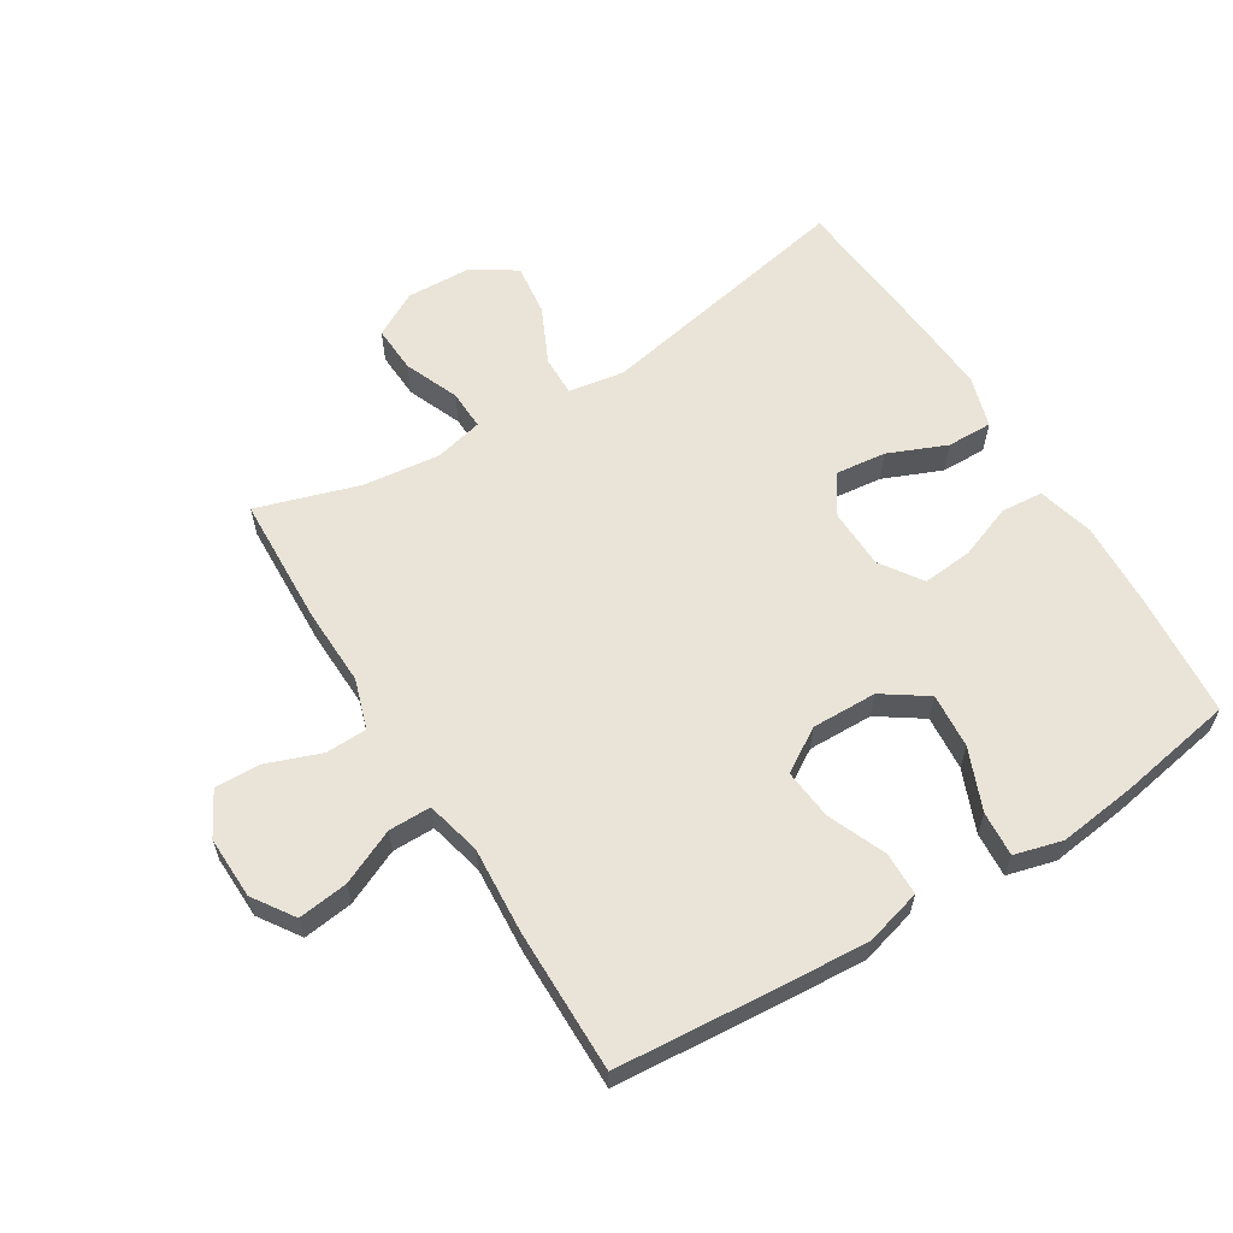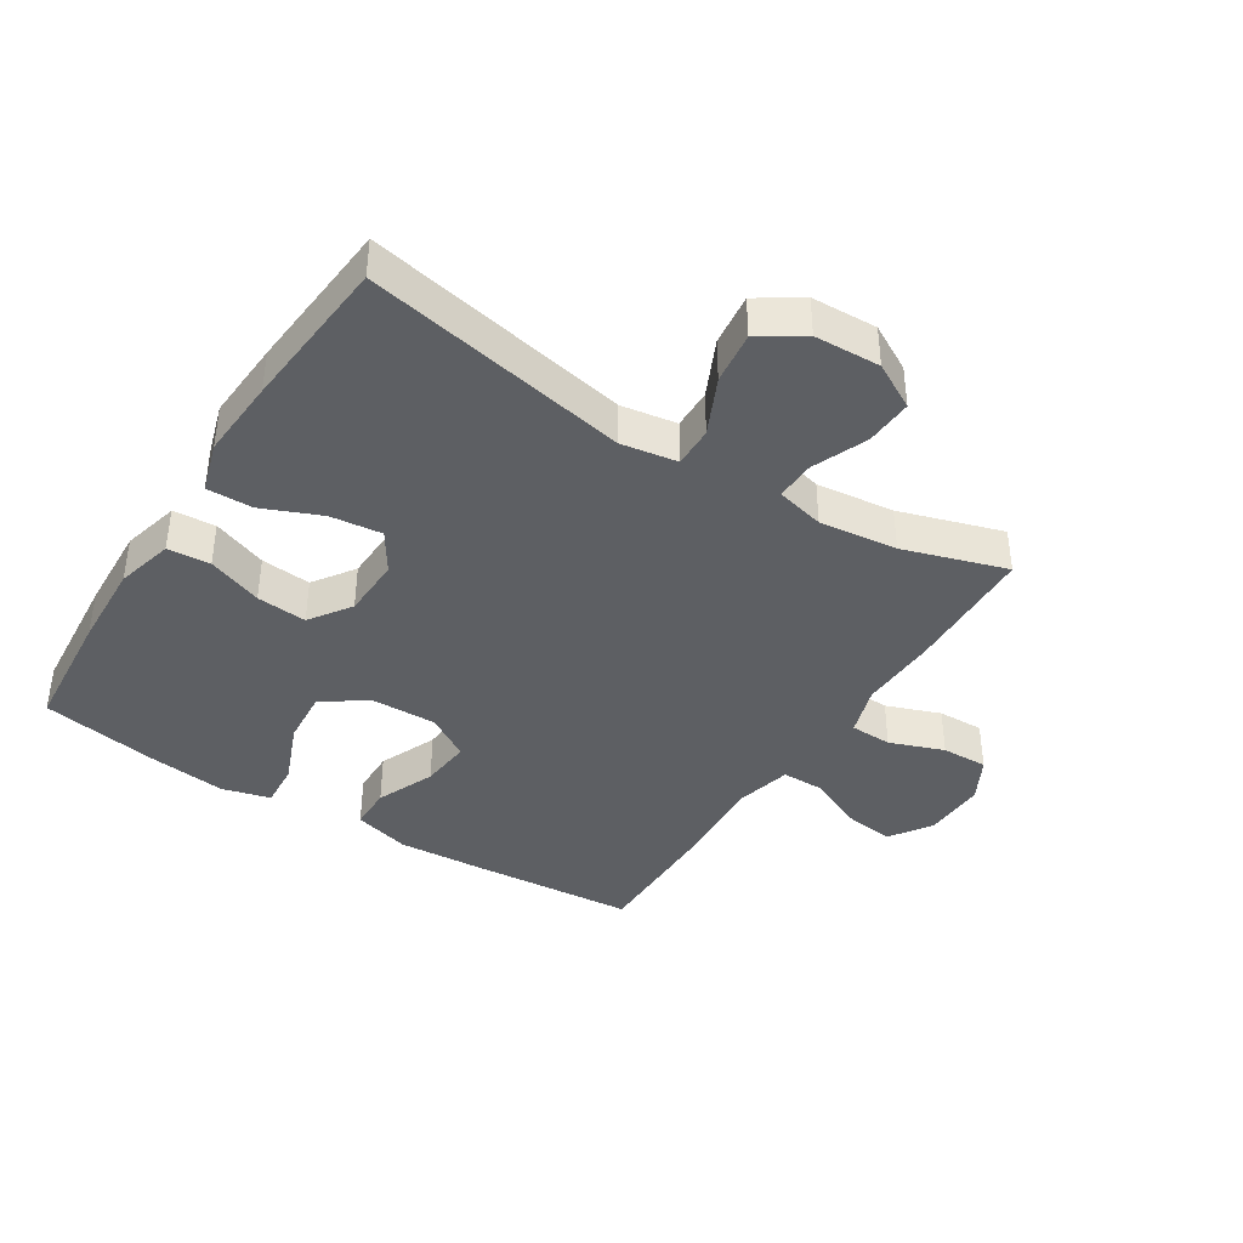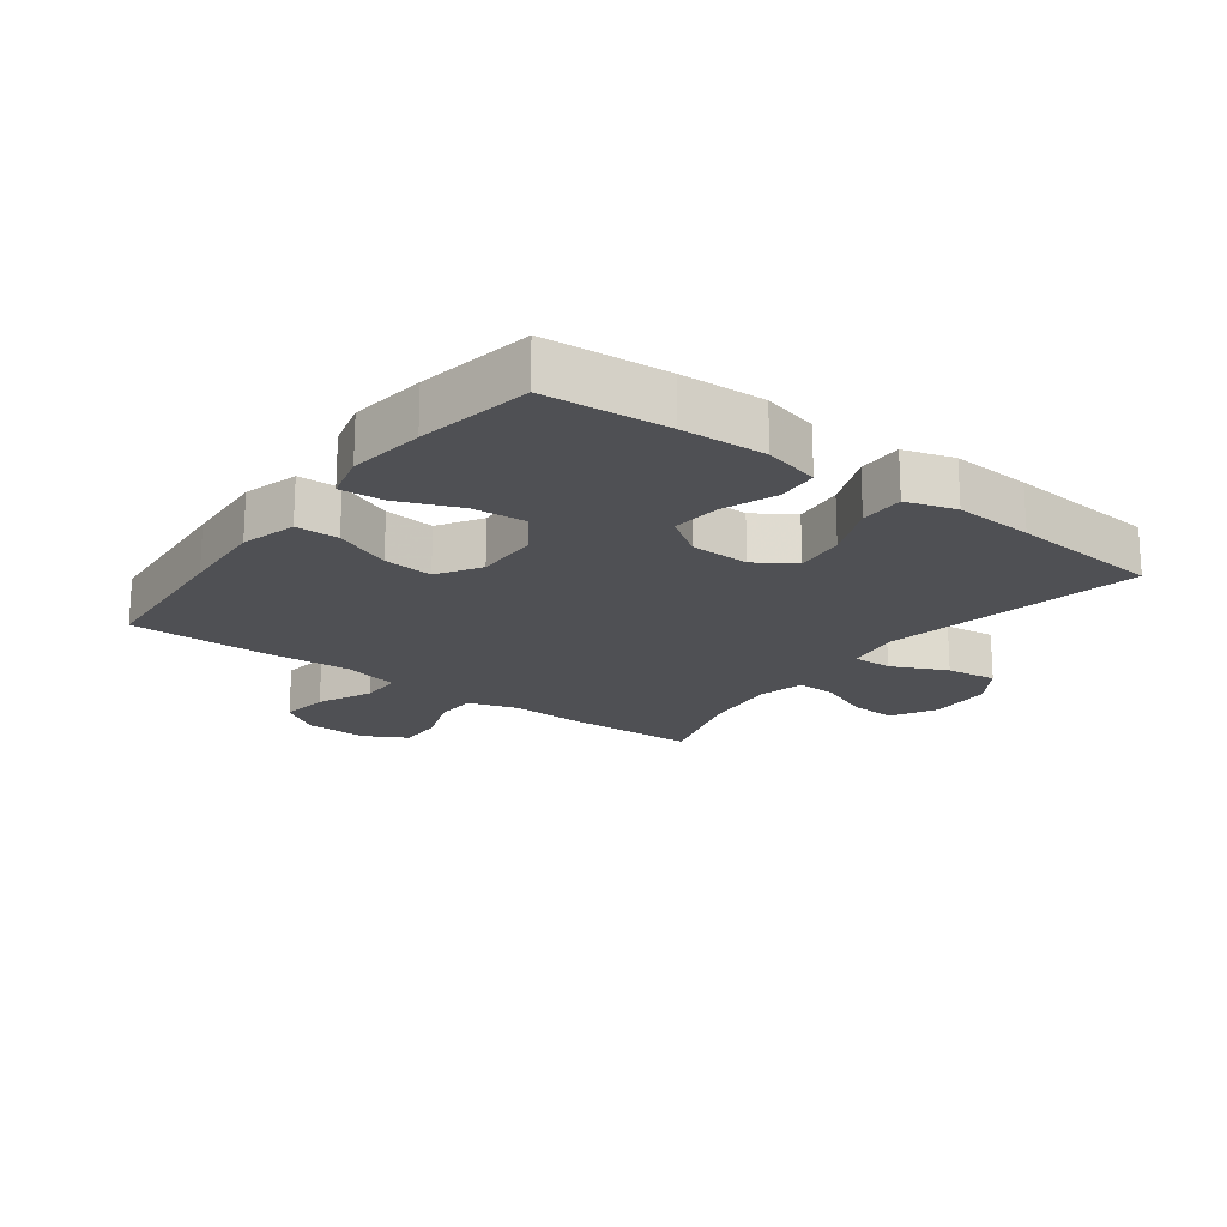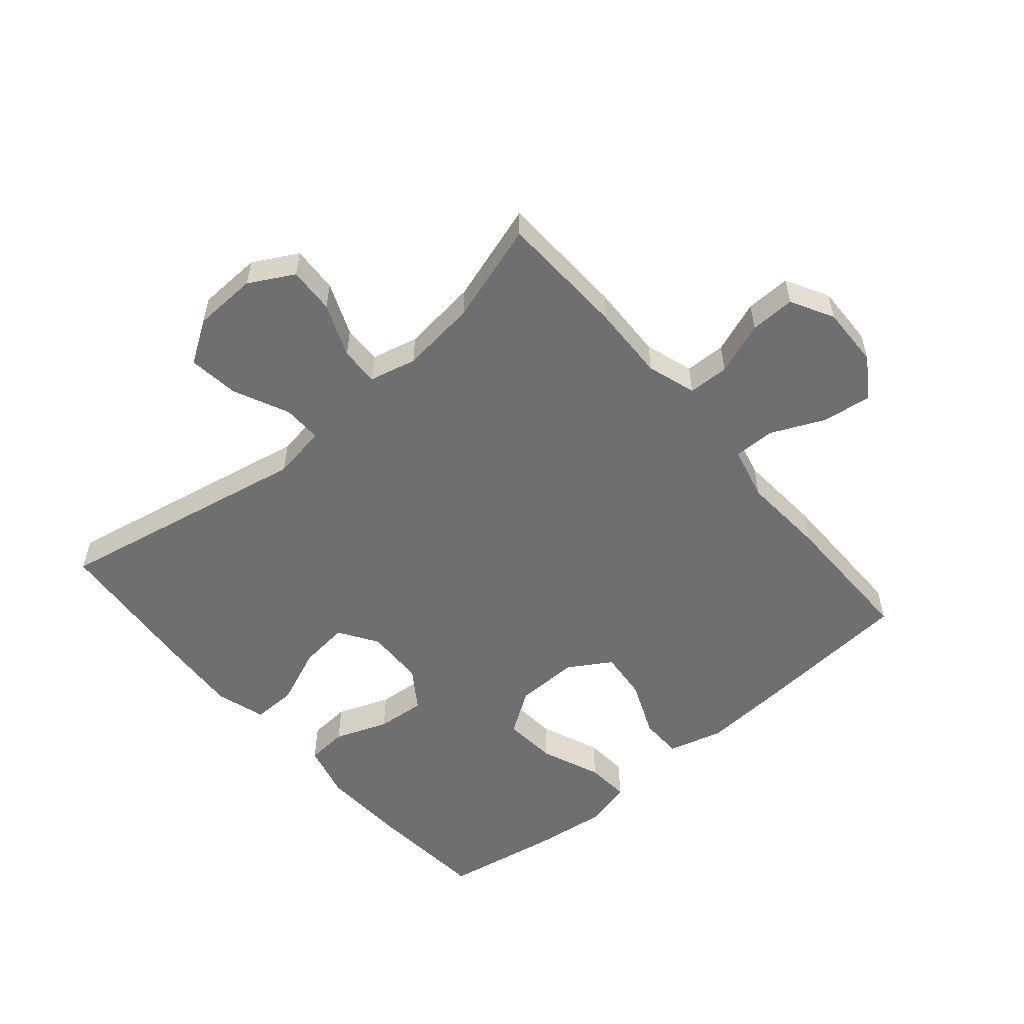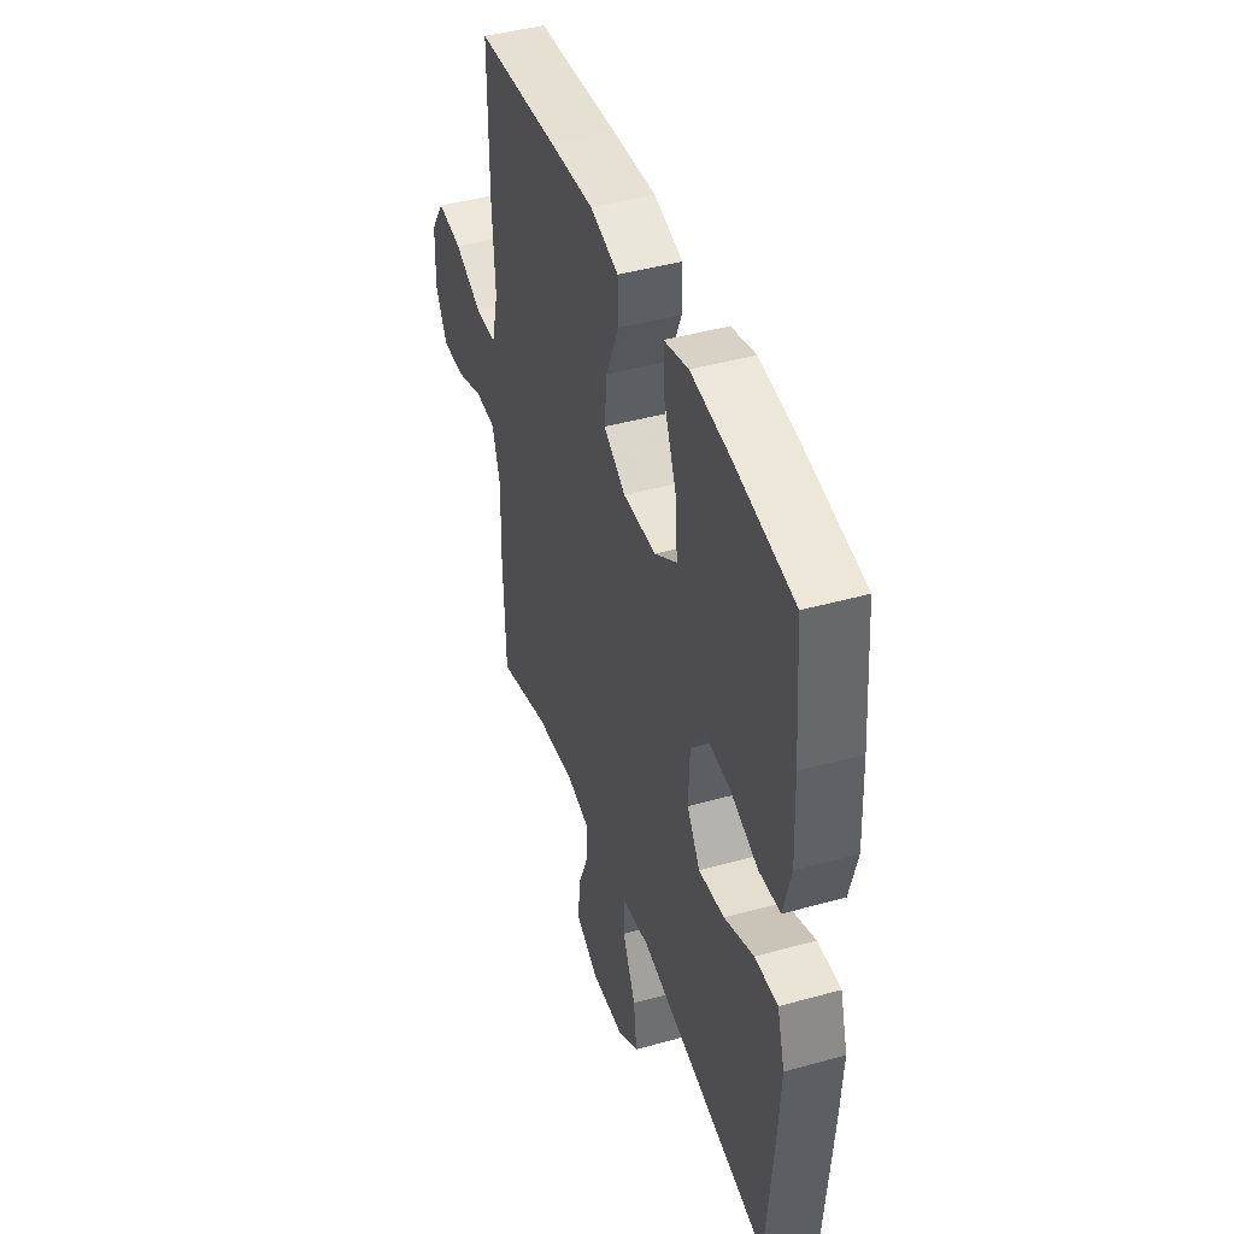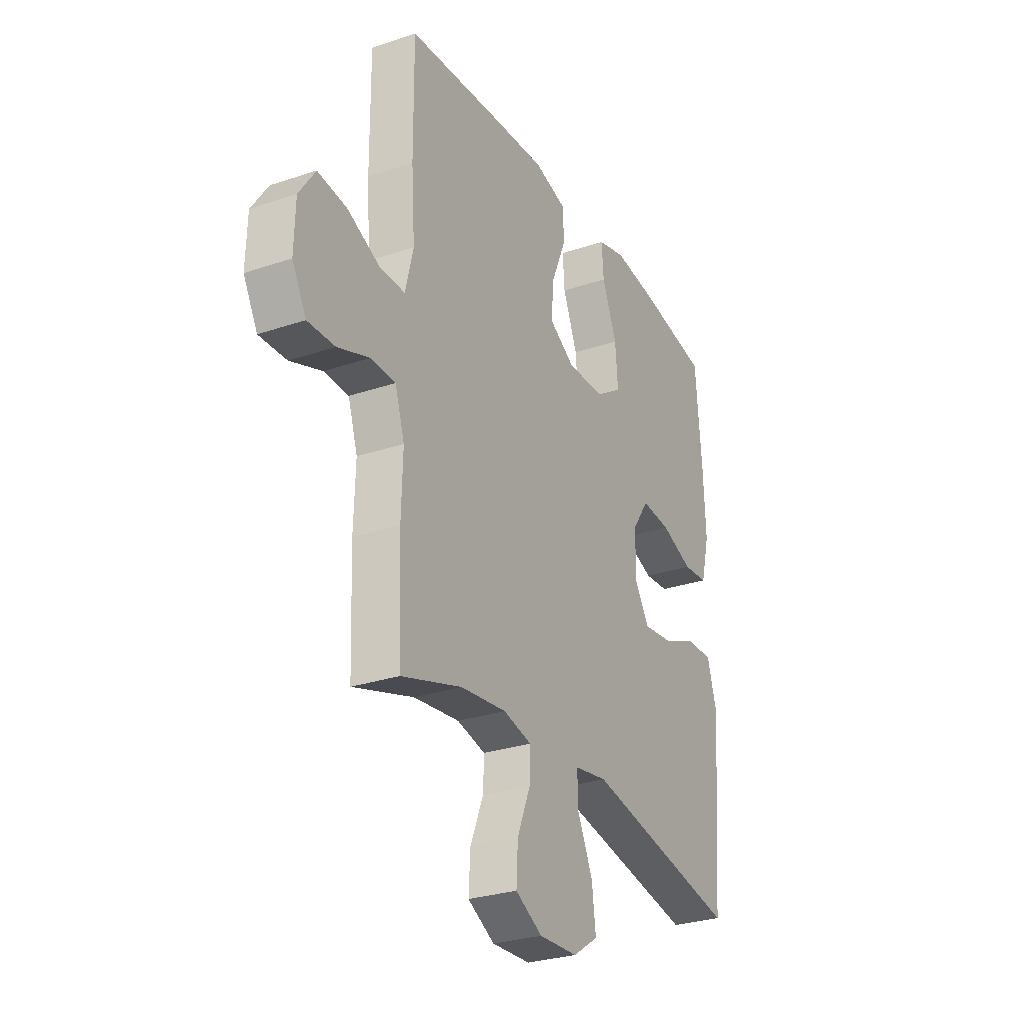
<metadata>
{"format":"obj","ext":"obj","renderer":"f3d","projection":"perspective","resolution":1024,"background":"white","views":[{"elev":60.9,"azim":-31.6,"up":"+Y"},{"elev":-39.9,"azim":147.6,"up":"+Y"},{"elev":-19.1,"azim":53.3,"up":"+Y"},{"elev":-54.6,"azim":-139.5,"up":"+Y"},{"elev":43.4,"azim":71.7,"up":"+Z"},{"elev":-28.5,"azim":-63.0,"up":"+Z"}]}
</metadata>
<code>
v 0.5 0.07 0.5
v 0.516 0.07 0.306
v 0.522 0.07 0.172
v 0.499 0.07 0.083
v 0.433 0.07 0.078
v 0.348 0.07 0.11
v 0.27 0.07 0.117
v 0.226 0.07 0.053
v 0.223 0.07 -0.041
v 0.263 0.07 -0.103
v 0.343 0.07 -0.094
v 0.434 0.07 -0.056
v 0.505 0.07 -0.055
v 0.529 0.07 -0.134
v 0.521 0.07 -0.259
v 0.5 0.07 -0.5
v 0.09 0.07 -0.42
v 0.003 0.07 -0.434
v 0.004 0.07 -0.497
v 0.045 0.07 -0.585
v 0.055 0.07 -0.666
v -0.012 0.07 -0.71
v -0.114 0.07 -0.714
v -0.185 0.07 -0.675
v -0.181 0.07 -0.601
v -0.146 0.07 -0.516
v -0.144 0.07 -0.454
v -0.219 0.07 -0.436
v -0.34 0.07 -0.45
v -0.5 0.07 -0.5
v -0.508 0.07 -0.295
v -0.504 0.07 -0.174
v -0.529 0.07 -0.096
v -0.594 0.07 -0.094
v -0.678 0.07 -0.125
v -0.75 0.07 -0.127
v -0.787 0.07 -0.059
v -0.784 0.07 0.039
v -0.741 0.07 0.103
v -0.663 0.07 0.093
v -0.577 0.07 0.054
v -0.511 0.07 0.054
v -0.49 0.07 0.14
v -0.499 0.07 0.275
v -0.5 0.07 0.5
v -0.246 0.07 0.52
v -0.109 0.07 0.529
v -0.021 0.07 0.505
v -0.02 0.07 0.437
v -0.058 0.07 0.347
v -0.066 0.07 0.268
v 0.002 0.07 0.226
v 0.104 0.07 0.228
v 0.173 0.07 0.275
v 0.166 0.07 0.361
v 0.127 0.07 0.457
v 0.122 0.07 0.527
v 0.197 0.07 0.547
v 0.318 0.07 0.532
v 0.5 0 0.5
v 0.516 0 0.306
v 0.522 0 0.172
v 0.499 0 0.083
v 0.433 0 0.078
v 0.348 0 0.11
v 0.27 0 0.117
v 0.226 0 0.053
v 0.223 0 -0.041
v 0.263 0 -0.103
v 0.343 0 -0.094
v 0.434 0 -0.056
v 0.505 0 -0.055
v 0.529 0 -0.134
v 0.521 0 -0.259
v 0.5 0 -0.5
v 0.09 0 -0.42
v 0.003 0 -0.434
v 0.004 0 -0.497
v 0.045 0 -0.585
v 0.055 0 -0.666
v -0.012 0 -0.71
v -0.114 0 -0.714
v -0.185 0 -0.675
v -0.181 0 -0.601
v -0.146 0 -0.516
v -0.144 0 -0.454
v -0.219 0 -0.436
v -0.34 0 -0.45
v -0.5 0 -0.5
v -0.508 0 -0.295
v -0.504 0 -0.174
v -0.529 0 -0.096
v -0.594 0 -0.094
v -0.678 0 -0.125
v -0.75 0 -0.127
v -0.787 0 -0.059
v -0.784 0 0.039
v -0.741 0 0.103
v -0.663 0 0.093
v -0.577 0 0.054
v -0.511 0 0.054
v -0.49 0 0.14
v -0.499 0 0.275
v -0.5 0 0.5
v -0.246 0 0.52
v -0.109 0 0.529
v -0.021 0 0.505
v -0.02 0 0.437
v -0.058 0 0.347
v -0.066 0 0.268
v 0.002 0 0.226
v 0.104 0 0.228
v 0.173 0 0.275
v 0.166 0 0.361
v 0.127 0 0.457
v 0.122 0 0.527
v 0.197 0 0.547
v 0.318 0 0.532
f 4 5 6
f 3 4 6
f 2 3 6
f 1 2 6
f 59 1 6
f 58 59 6
f 57 58 6
f 56 57 6
f 55 56 6
f 54 55 6 7
f 53 54 7 8
f 52 53 8 9
f 51 52 9 10
f 48 49 50
f 47 48 50
f 46 47 50
f 45 46 50
f 44 45 50
f 43 44 50
f 42 43 50 51
f 39 40 41
f 38 39 41
f 37 38 41
f 36 37 41
f 35 36 41
f 34 35 41
f 33 34 41 42
f 42 51 10
f 33 42 10
f 32 33 10
f 31 32 10
f 30 31 10
f 29 30 10
f 24 25 26
f 23 24 26
f 22 23 26
f 21 22 26
f 20 21 26
f 19 20 26
f 18 19 26 27
f 17 18 27 28
f 15 16 17
f 14 15 17
f 13 14 17
f 12 13 17
f 11 12 17
f 28 29 10 11
f 11 17 28
f 65 64 63
f 65 63 62
f 65 62 61
f 65 61 60
f 65 60 118
f 65 118 117
f 65 117 116
f 65 116 115
f 65 115 114
f 66 65 114 113
f 67 66 113 112
f 68 67 112 111
f 69 68 111 110
f 109 108 107
f 109 107 106
f 109 106 105
f 109 105 104
f 109 104 103
f 109 103 102
f 110 109 102 101
f 100 99 98
f 100 98 97
f 100 97 96
f 100 96 95
f 100 95 94
f 100 94 93
f 101 100 93 92
f 69 110 101
f 69 101 92
f 69 92 91
f 69 91 90
f 69 90 89
f 69 89 88
f 85 84 83
f 85 83 82
f 85 82 81
f 85 81 80
f 85 80 79
f 85 79 78
f 86 85 78 77
f 87 86 77 76
f 76 75 74
f 76 74 73
f 76 73 72
f 76 72 71
f 76 71 70
f 70 69 88 87
f 87 76 70
f 1 60 61 2
f 2 61 62 3
f 3 62 63 4
f 4 63 64 5
f 5 64 65 6
f 6 65 66 7
f 7 66 67 8
f 8 67 68 9
f 9 68 69 10
f 10 69 70 11
f 11 70 71 12
f 12 71 72 13
f 13 72 73 14
f 14 73 74 15
f 15 74 75 16
f 16 75 76 17
f 17 76 77 18
f 18 77 78 19
f 19 78 79 20
f 20 79 80 21
f 21 80 81 22
f 22 81 82 23
f 23 82 83 24
f 24 83 84 25
f 25 84 85 26
f 26 85 86 27
f 27 86 87 28
f 28 87 88 29
f 29 88 89 30
f 30 89 90 31
f 31 90 91 32
f 32 91 92 33
f 33 92 93 34
f 34 93 94 35
f 35 94 95 36
f 36 95 96 37
f 37 96 97 38
f 38 97 98 39
f 39 98 99 40
f 40 99 100 41
f 41 100 101 42
f 42 101 102 43
f 43 102 103 44
f 44 103 104 45
f 45 104 105 46
f 46 105 106 47
f 47 106 107 48
f 48 107 108 49
f 49 108 109 50
f 50 109 110 51
f 51 110 111 52
f 52 111 112 53
f 53 112 113 54
f 54 113 114 55
f 55 114 115 56
f 56 115 116 57
f 57 116 117 58
f 58 117 118 59
f 59 118 60 1

</code>
